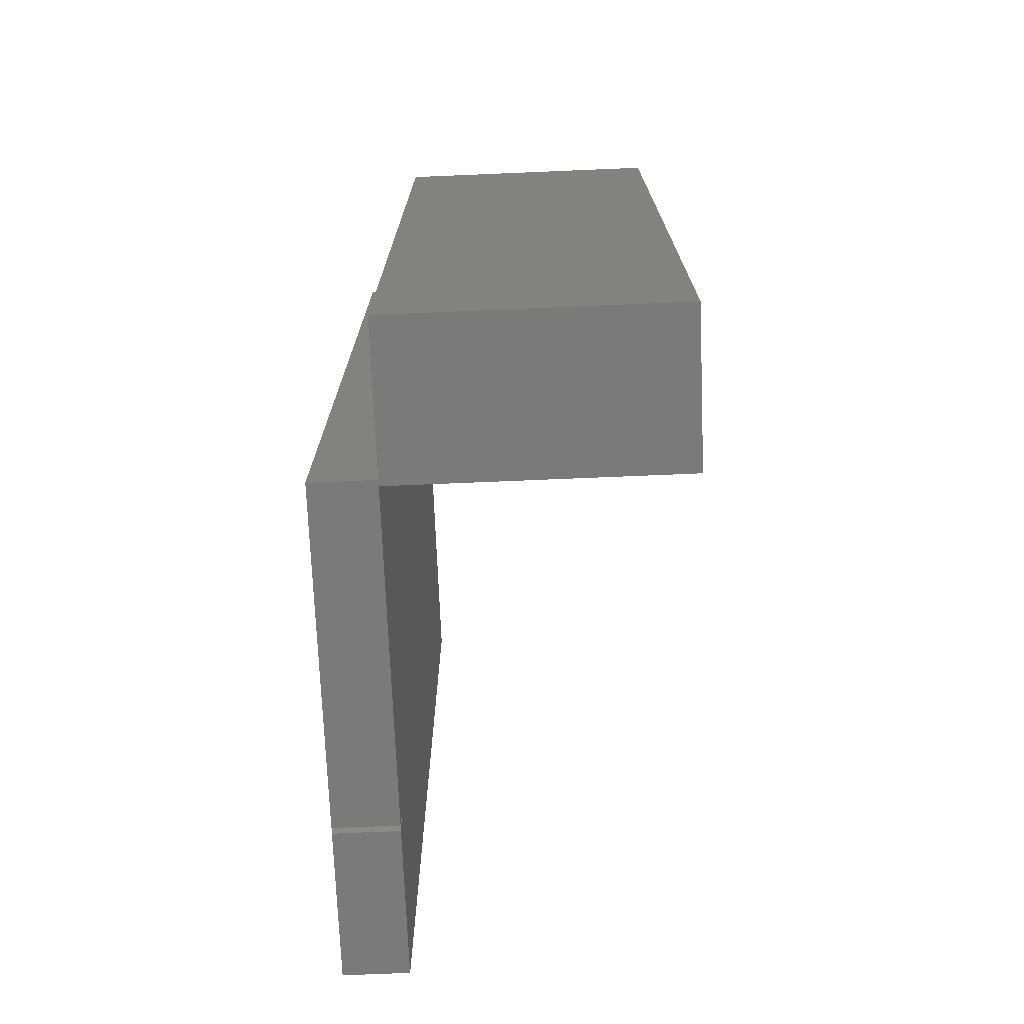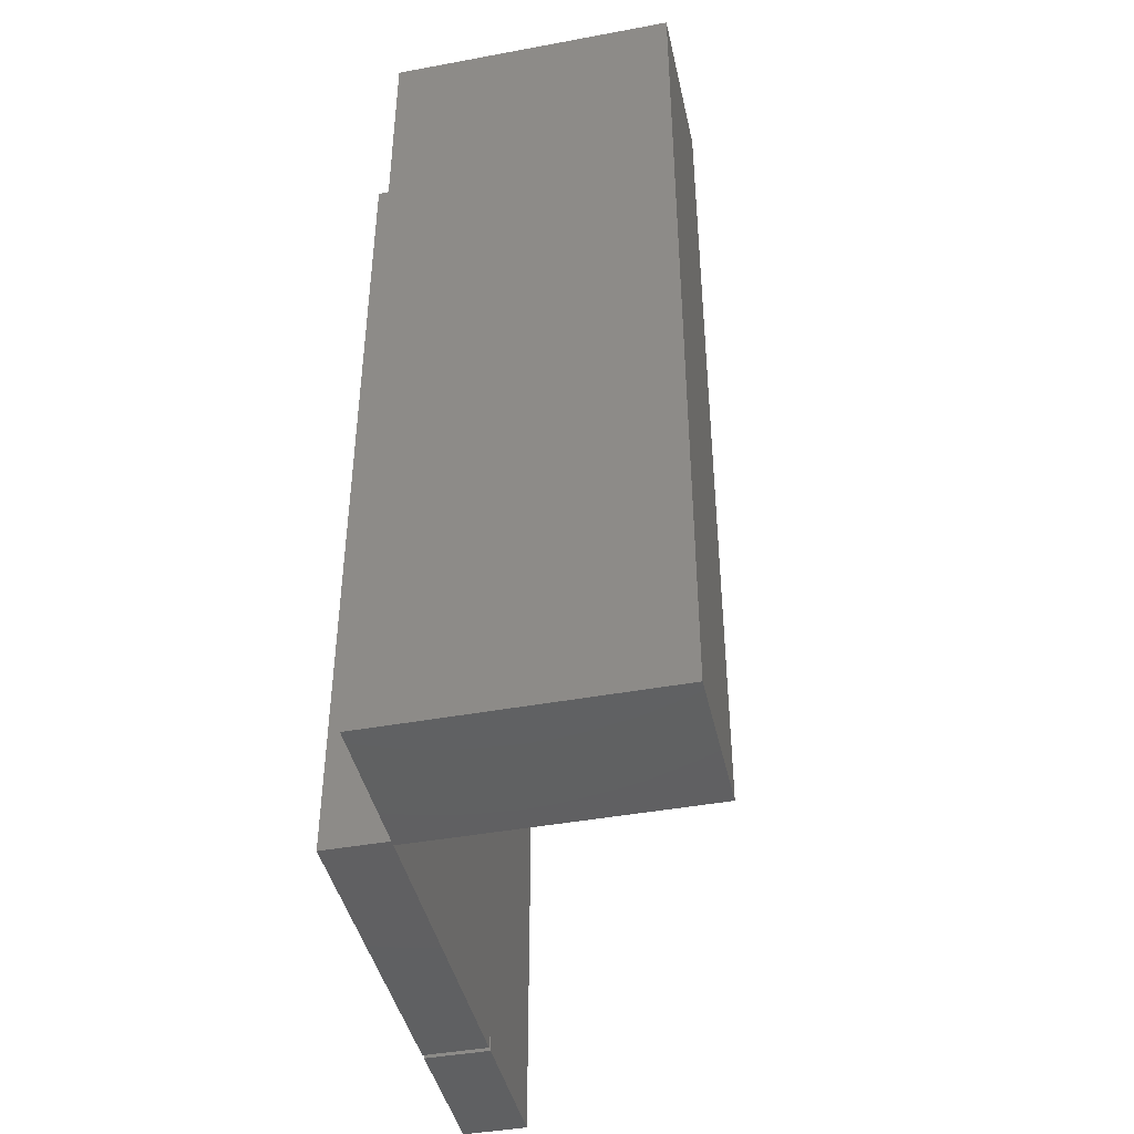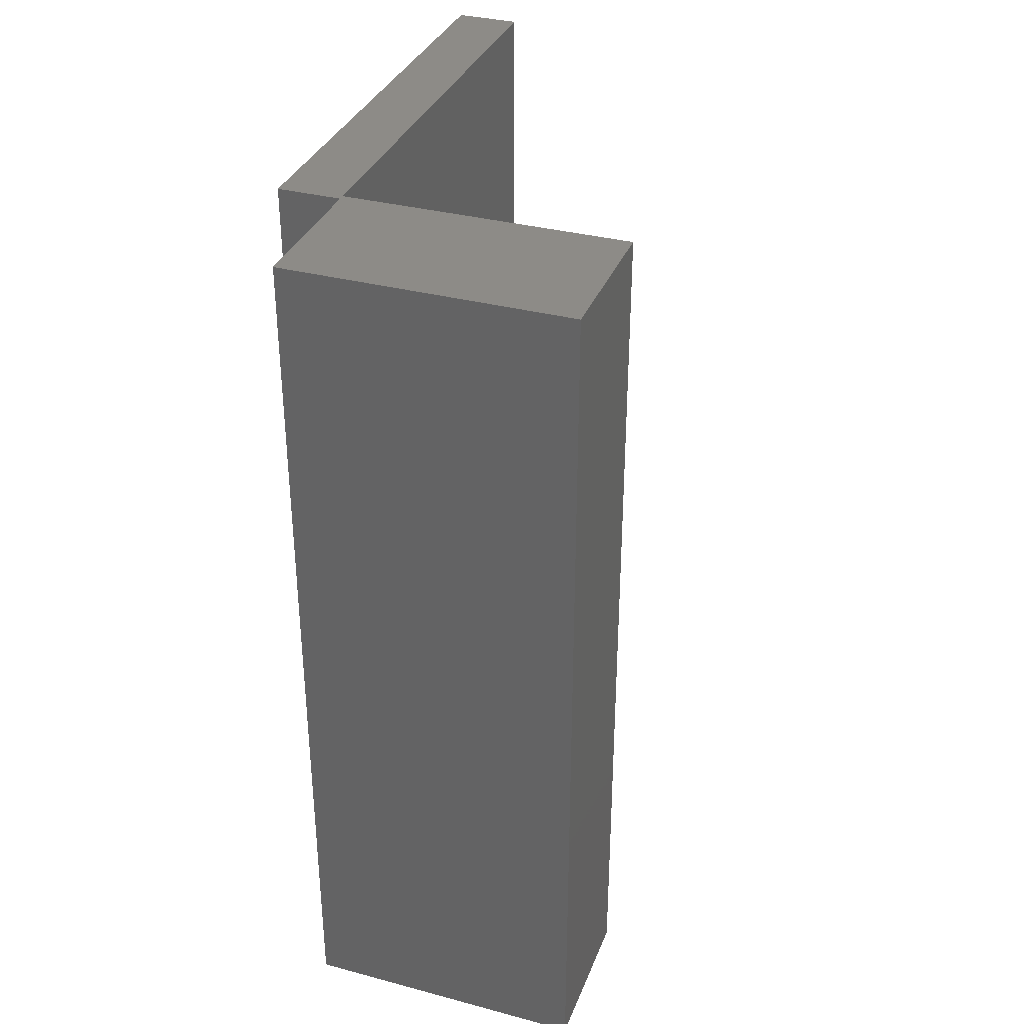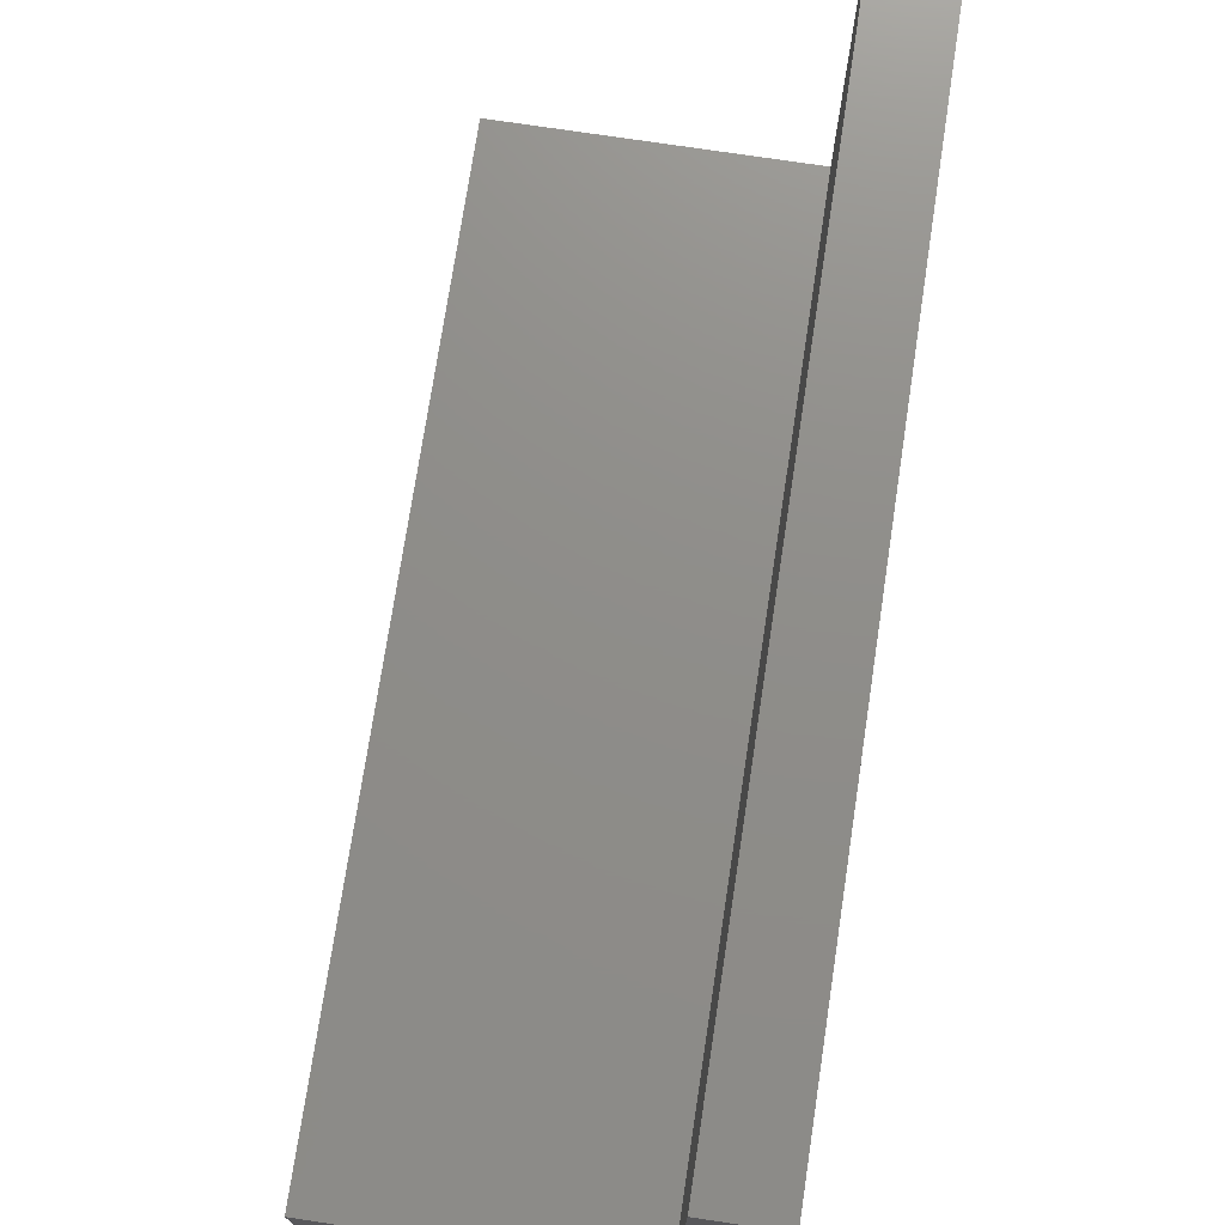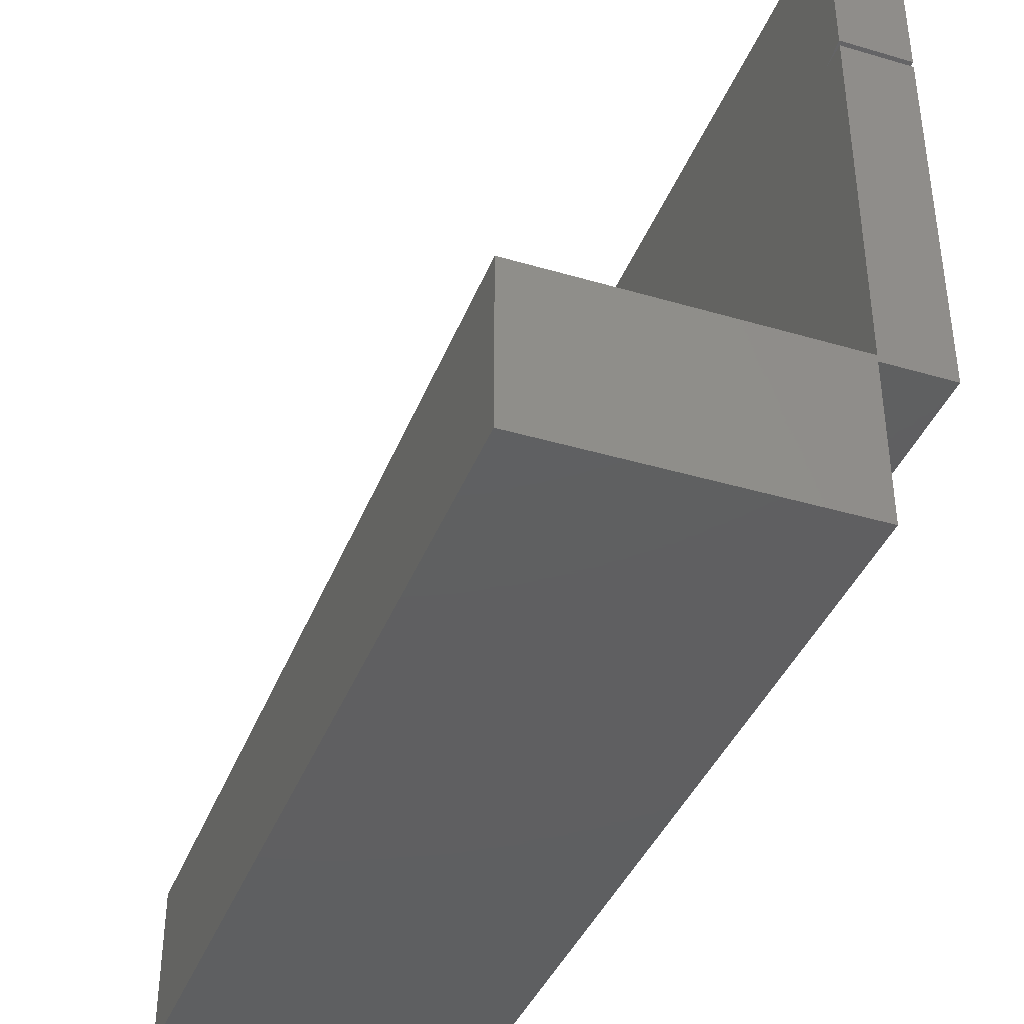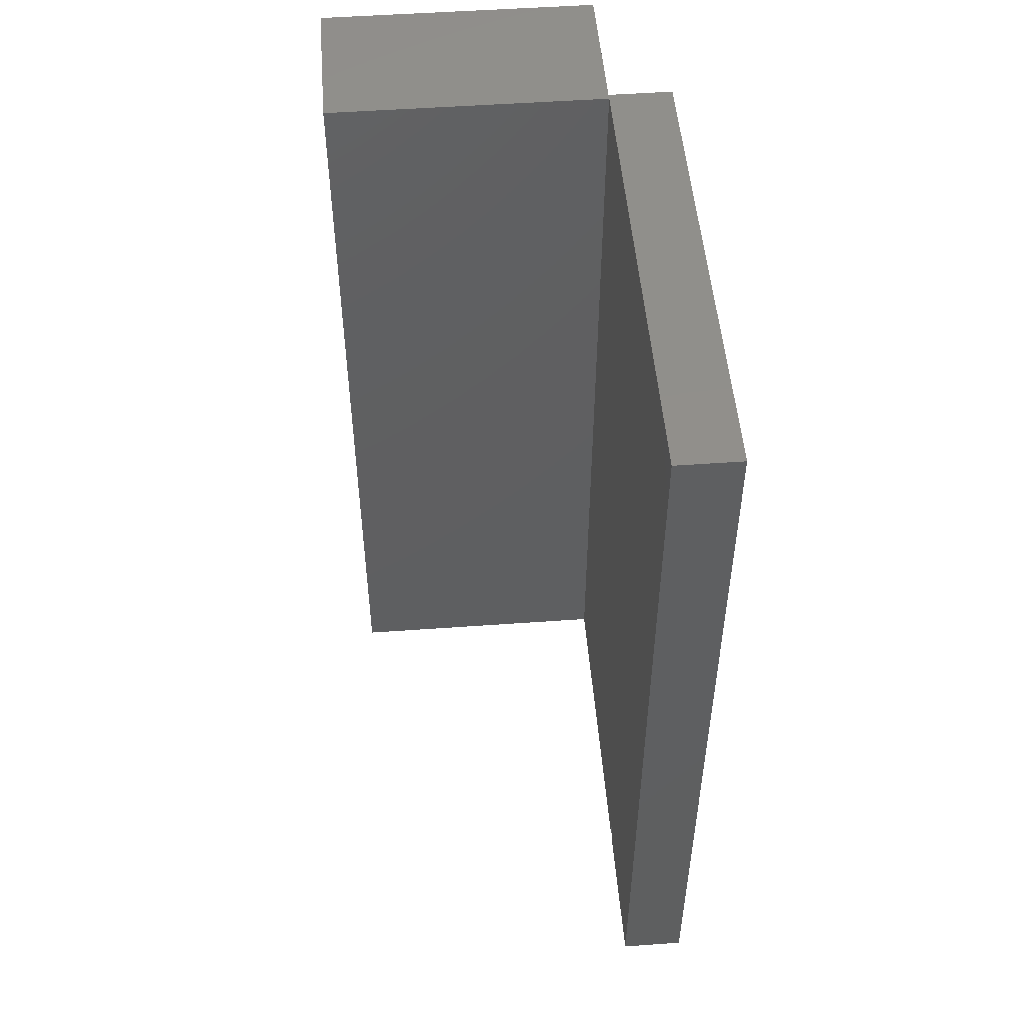
<metadata>
{"format":"stl","ext":"stl","renderer":"f3d","projection":"perspective","resolution":1024,"background":"white","views":[{"elev":-72.8,"azim":2.4,"up":"+Z"},{"elev":-42.9,"azim":12.4,"up":"+Z"},{"elev":34.4,"azim":19.6,"up":"+Z"},{"elev":73.9,"azim":-171.4,"up":"+Y"},{"elev":-39.2,"azim":159.8,"up":"+Y"},{"elev":50.9,"azim":175.5,"up":"+Z"}]}
</metadata>
<code>
# stl→obj: 22 verts, 40 faces
v -0.2344 0.5092 -8.218e-18
v -0.2344 0.5092 0.75
v -0.1797 0.5092 -8.218e-18
v -0.1797 0.5092 0.75
v 0.0625 0.09877 0
v 0.0625 -0.03125 0
v -0.1797 -0.03125 0
v -0.1797 0.09375 0
v -0.2344 0.09375 0
v -0.1797 0.09877 -3.072e-19
v -0.2344 0.378 -1.74e-17
v -0.1797 0.378 -1.74e-17
v -0.1797 0.378 0.01941
v -0.1797 0.3828 -4.784e-19
v -0.1797 0.09877 0.75
v -0.2344 0.09375 0.75
v -0.1797 0.09375 0.75
v 0.0625 0.09877 0.75
v -0.1797 -0.03125 0.75
v 0.0625 -0.03125 0.75
v -0.2344 0.3828 -4.784e-19
v -0.2344 0.378 0.01941
f 1 2 3
f 3 2 4
f 5 6 7
f 5 7 8
f 5 8 9
f 5 9 10
f 9 11 10
f 10 11 12
f 3 13 14
f 13 10 12
f 15 10 4
f 4 10 13
f 4 13 3
f 15 4 2
f 15 2 16
f 15 16 17
f 15 17 18
f 17 19 18
f 18 19 20
f 21 22 1
f 11 9 22
f 1 22 2
f 2 22 9
f 2 9 16
f 6 5 20
f 20 5 18
f 7 6 19
f 19 6 20
f 11 22 12
f 12 22 13
f 13 22 14
f 14 22 21
f 8 7 17
f 17 7 19
f 5 10 18
f 18 10 15
f 16 9 17
f 17 9 8
f 21 1 14
f 14 1 3

</code>
